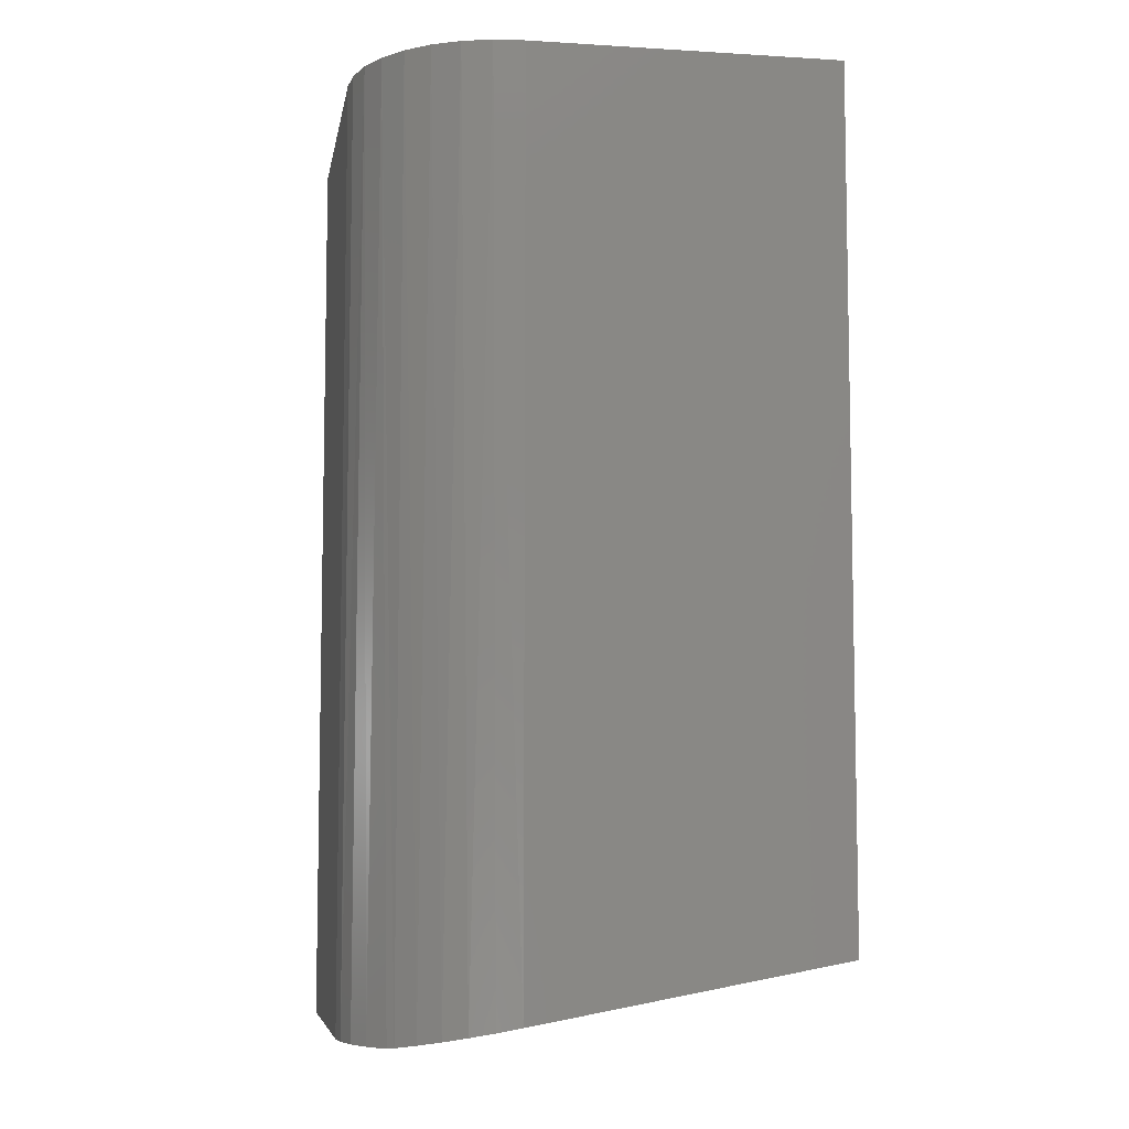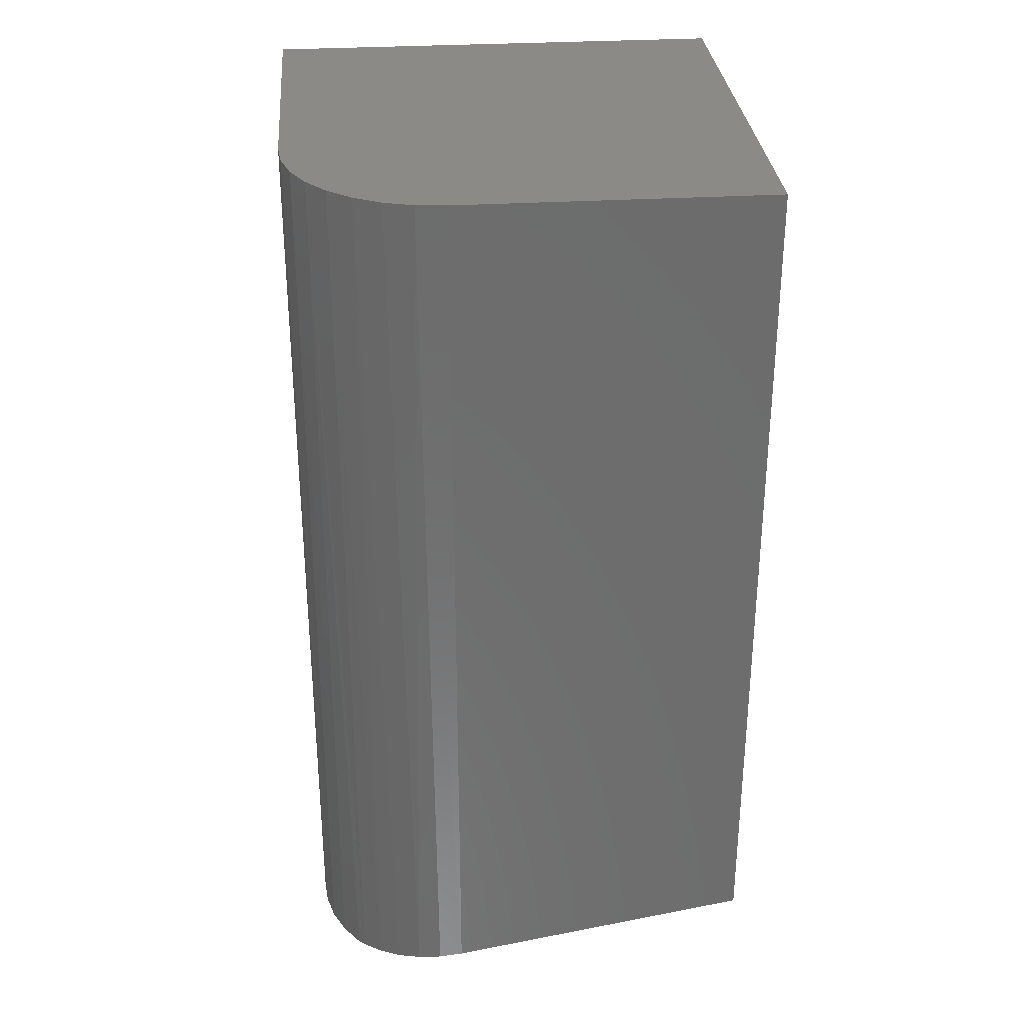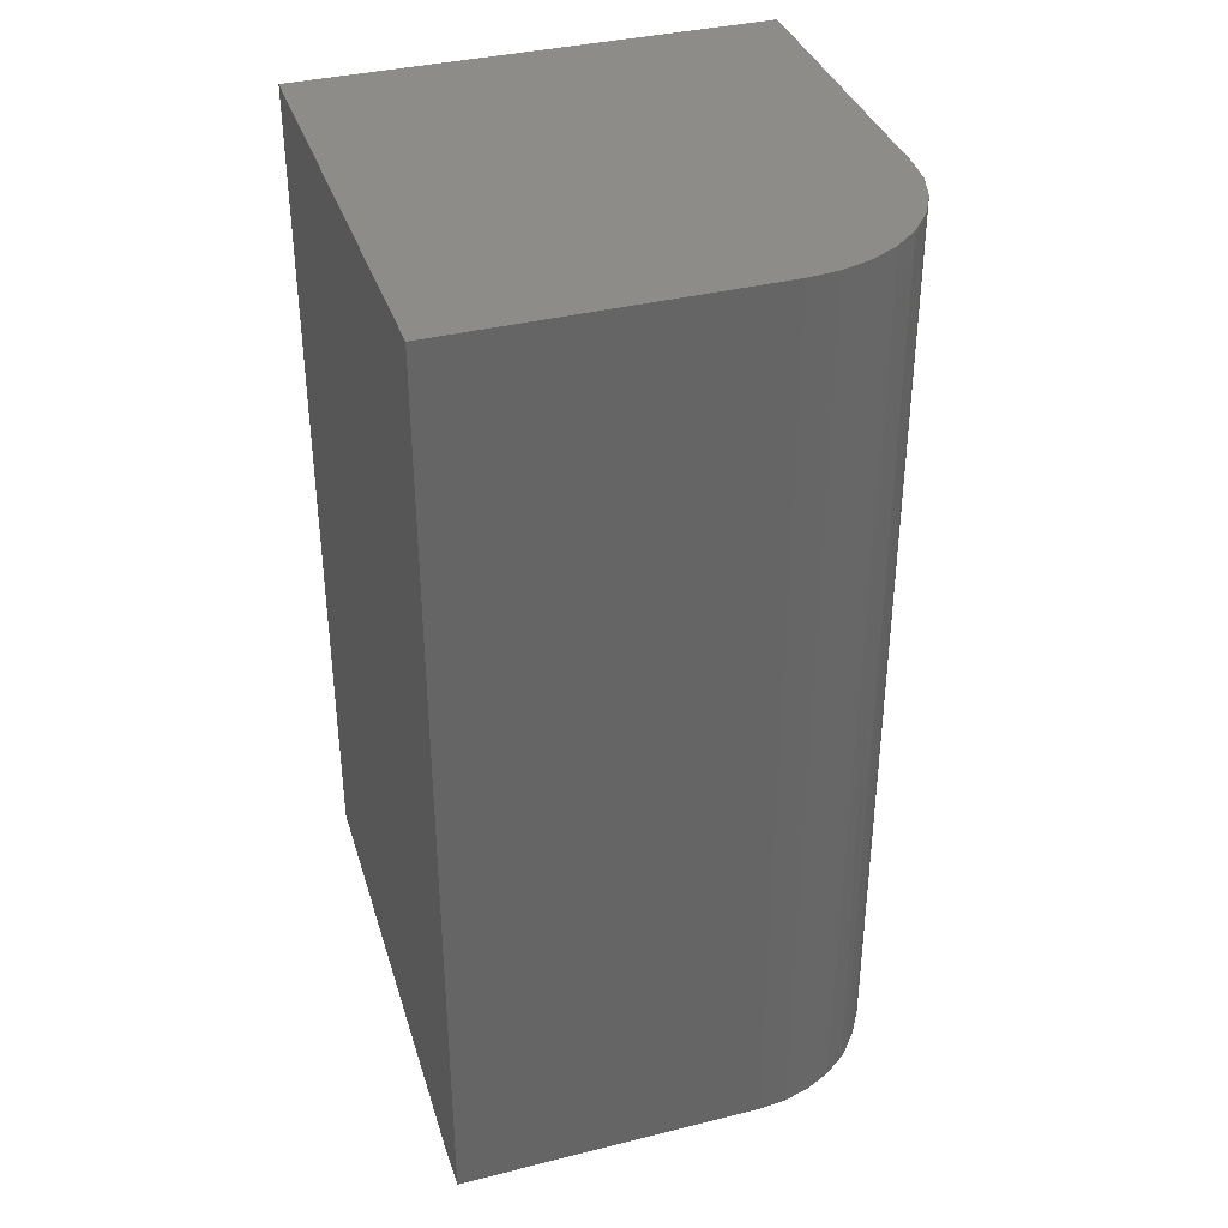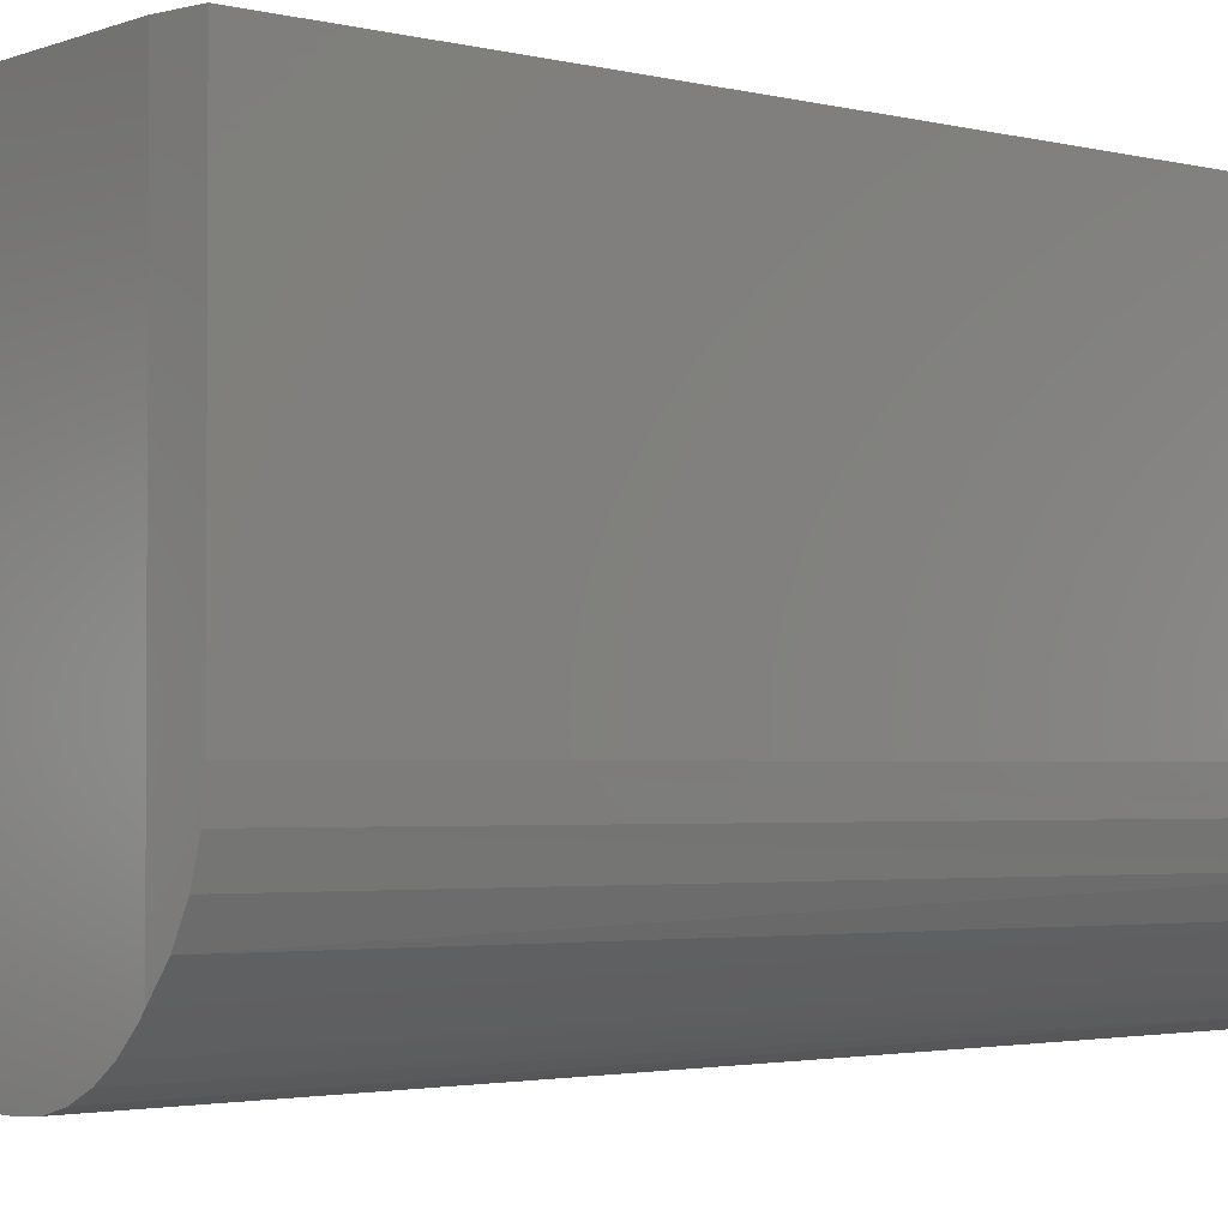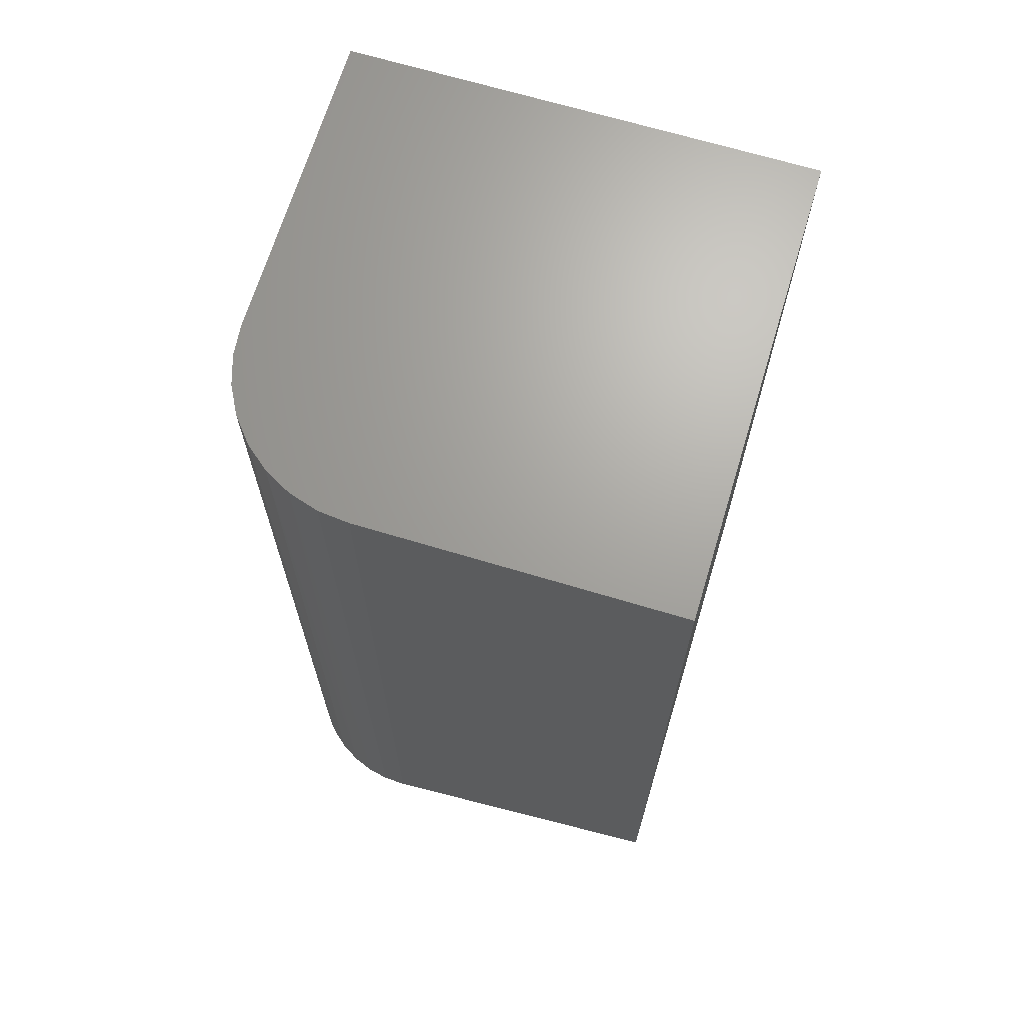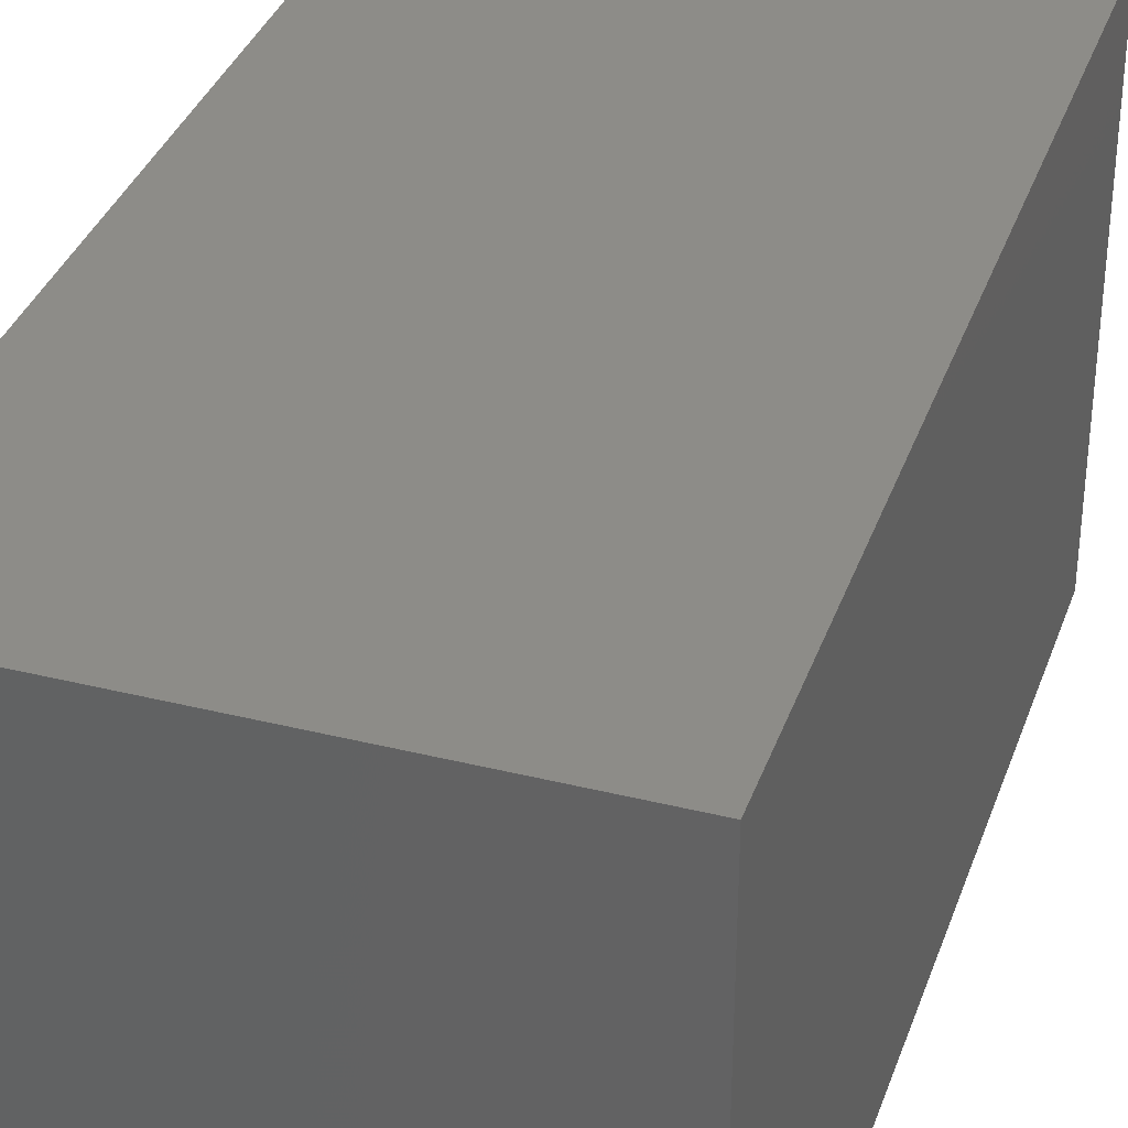
<metadata>
{"format":"stl","ext":"stl","renderer":"f3d","projection":"perspective","resolution":1024,"background":"white","views":[{"elev":-7.1,"azim":170.1,"up":"+Y"},{"elev":31.0,"azim":175.1,"up":"+Y"},{"elev":36.9,"azim":72.2,"up":"+Y"},{"elev":-2.1,"azim":45.2,"up":"+Z"},{"elev":67.8,"azim":-163.2,"up":"+Y"},{"elev":35.5,"azim":-161.8,"up":"+Z"}]}
</metadata>
<code>
# stl→obj: 27 verts, 50 faces
v 0.07812 -0.375 -0.07259
v 0.07812 -0.375 0.09375
v -0.09375 -0.3438 0.09375
v -0.09375 -0.3438 -0.09375
v 0.03125 -0.3665 -0.09375
v 0.04105 -0.3683 -0.09298
v 0.07563 -0.3745 -0.07526
v 0.05061 -0.37 -0.09067
v 0.05974 -0.3717 -0.08687
v 0.06814 -0.3732 -0.0817
v 0.08479 -0.375 -0.06349
v 0.08971 -0.375 -0.05335
v 0.09273 -0.375 -0.04248
v 0.09375 -0.375 -0.03125
v 0.09375 -0.375 0.09375
v -0.09375 0 -0.09375
v 0.03125 6.939e-18 -0.09375
v 0.04344 7.682e-18 -0.09255
v 0.09375 1.388e-17 -0.03125
v 0.09255 1.313e-17 -0.04344
v 0.08899 1.229e-17 -0.05517
v 0.08322 1.137e-17 -0.06597
v 0.07544 1.041e-17 -0.07544
v 0.06597 9.451e-18 -0.08322
v 0.05517 8.531e-18 -0.08899
v -0.09375 1.041e-17 0.09375
v 0.09375 2.082e-17 0.09375
f 1 2 3
f 1 3 4
f 1 4 5
f 1 5 6
f 1 6 7
f 6 8 9
f 6 9 10
f 6 10 7
f 11 12 13
f 14 15 2
f 14 2 1
f 14 1 11
f 14 11 13
f 16 17 4
f 4 17 5
f 16 18 17
f 19 20 21
f 19 21 22
f 19 22 23
f 19 23 24
f 19 24 25
f 19 25 18
f 19 18 16
f 19 16 26
f 19 26 27
f 19 27 14
f 14 27 15
f 1 22 11
f 1 7 22
f 5 18 6
f 5 17 18
f 21 11 22
f 22 7 23
f 23 7 10
f 23 10 24
f 24 10 9
f 24 9 25
f 9 8 25
f 18 25 8
f 8 6 18
f 19 14 20
f 20 14 13
f 20 13 21
f 21 13 12
f 21 12 11
f 26 16 3
f 3 16 4
f 27 26 15
f 15 26 3
f 15 3 2

</code>
